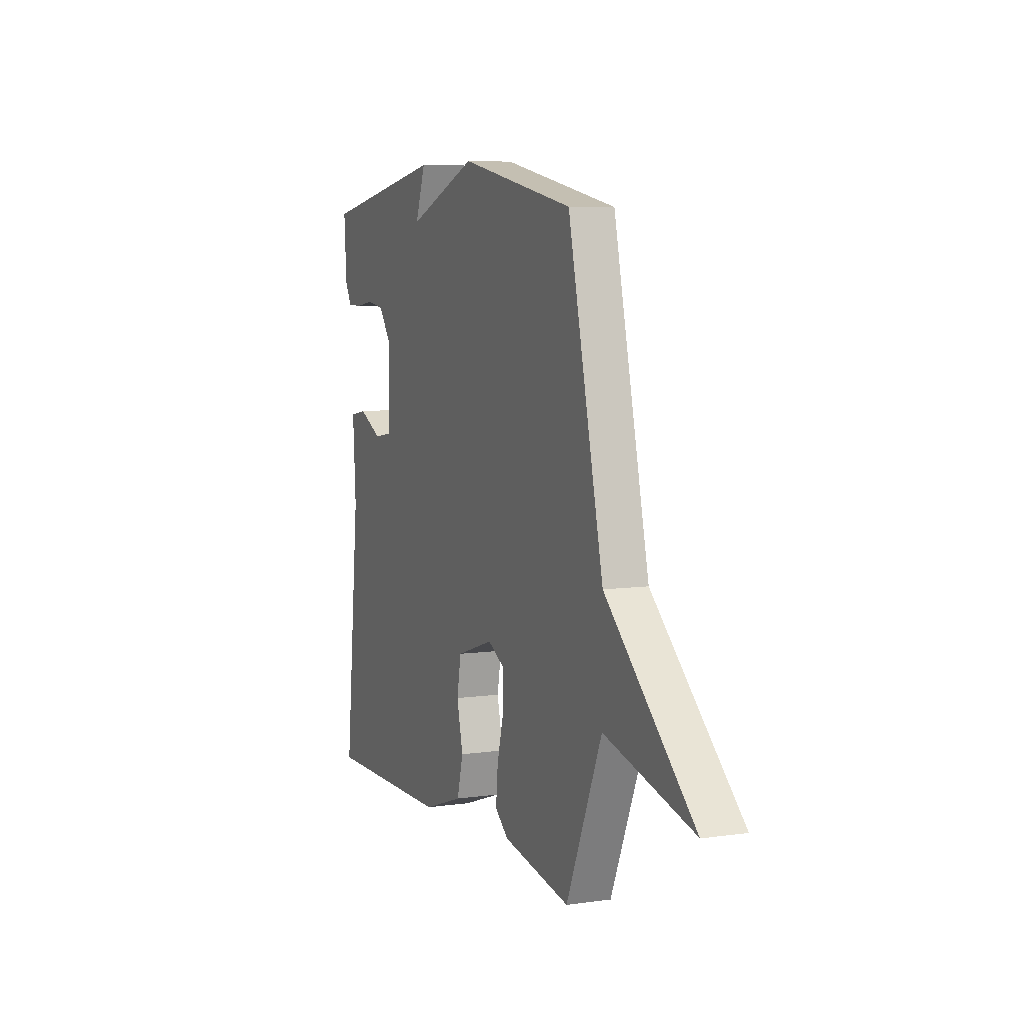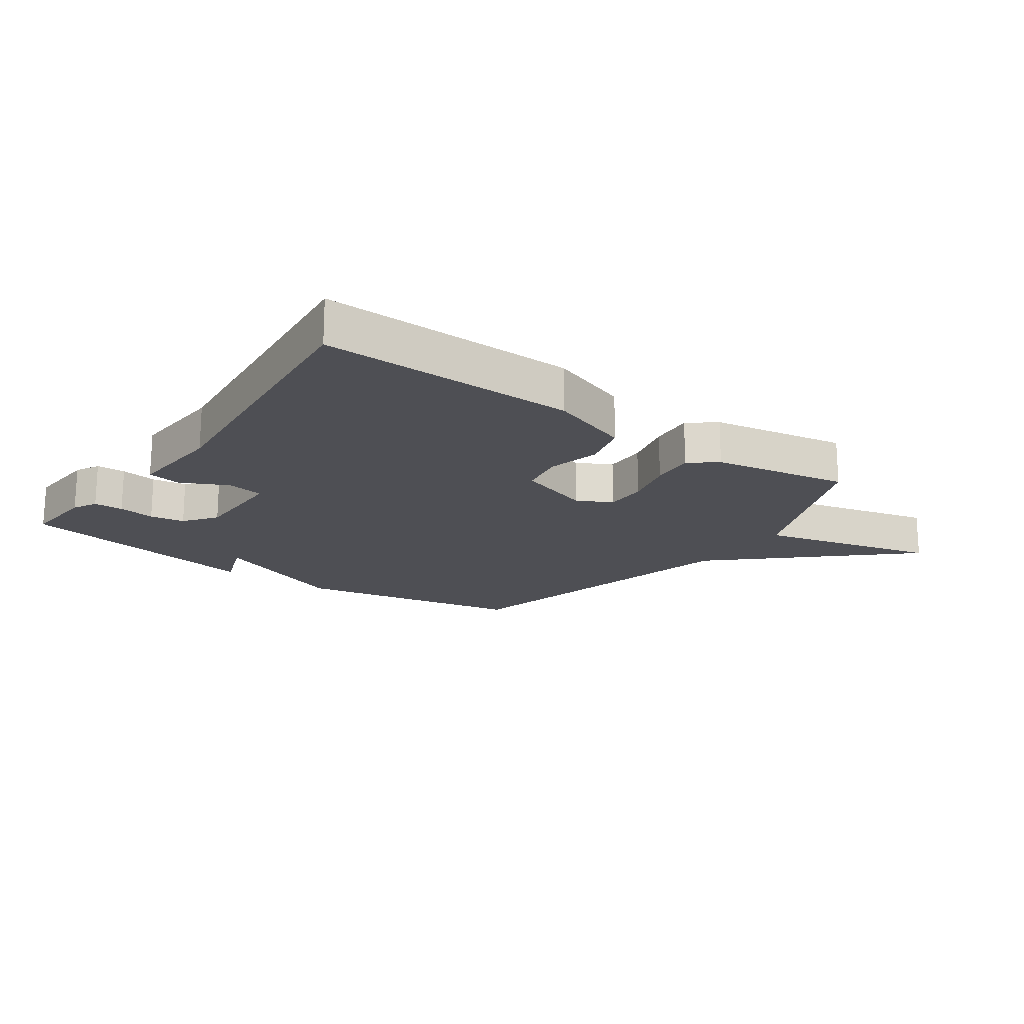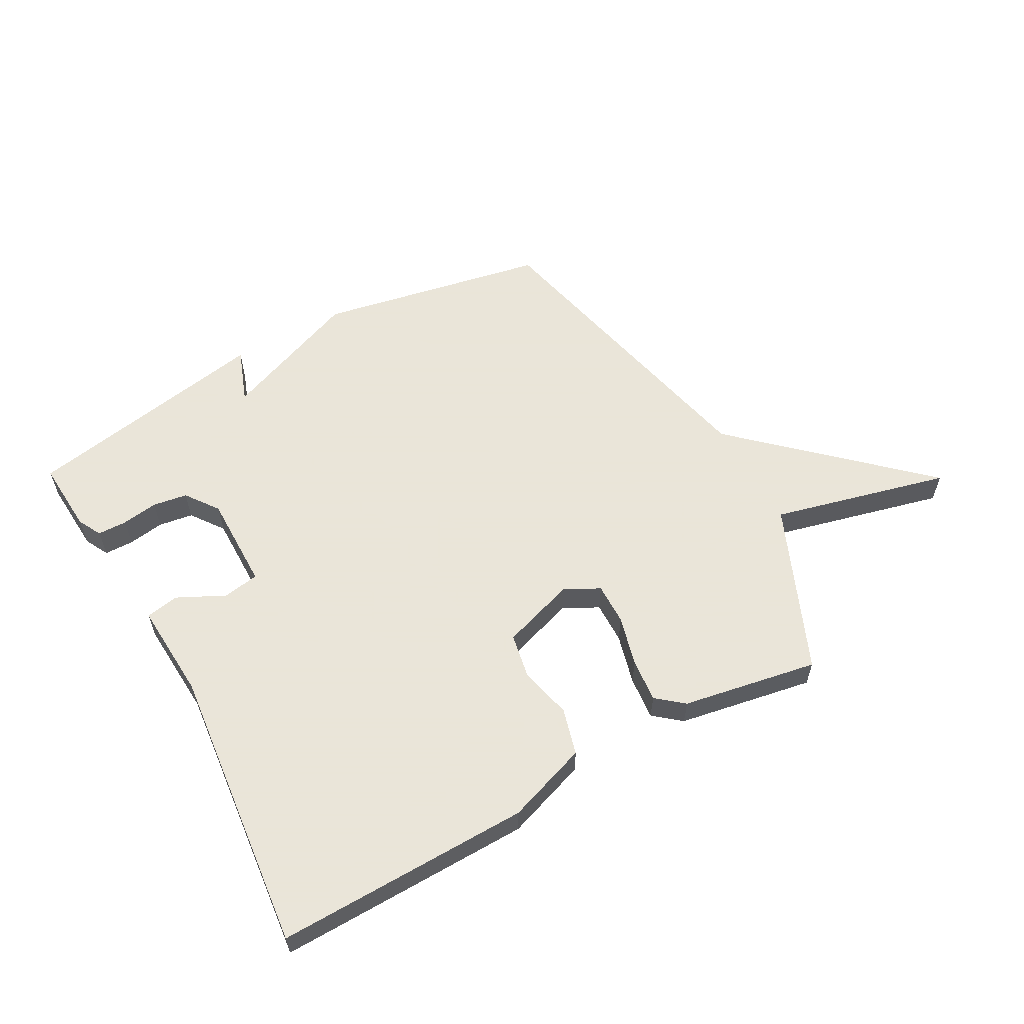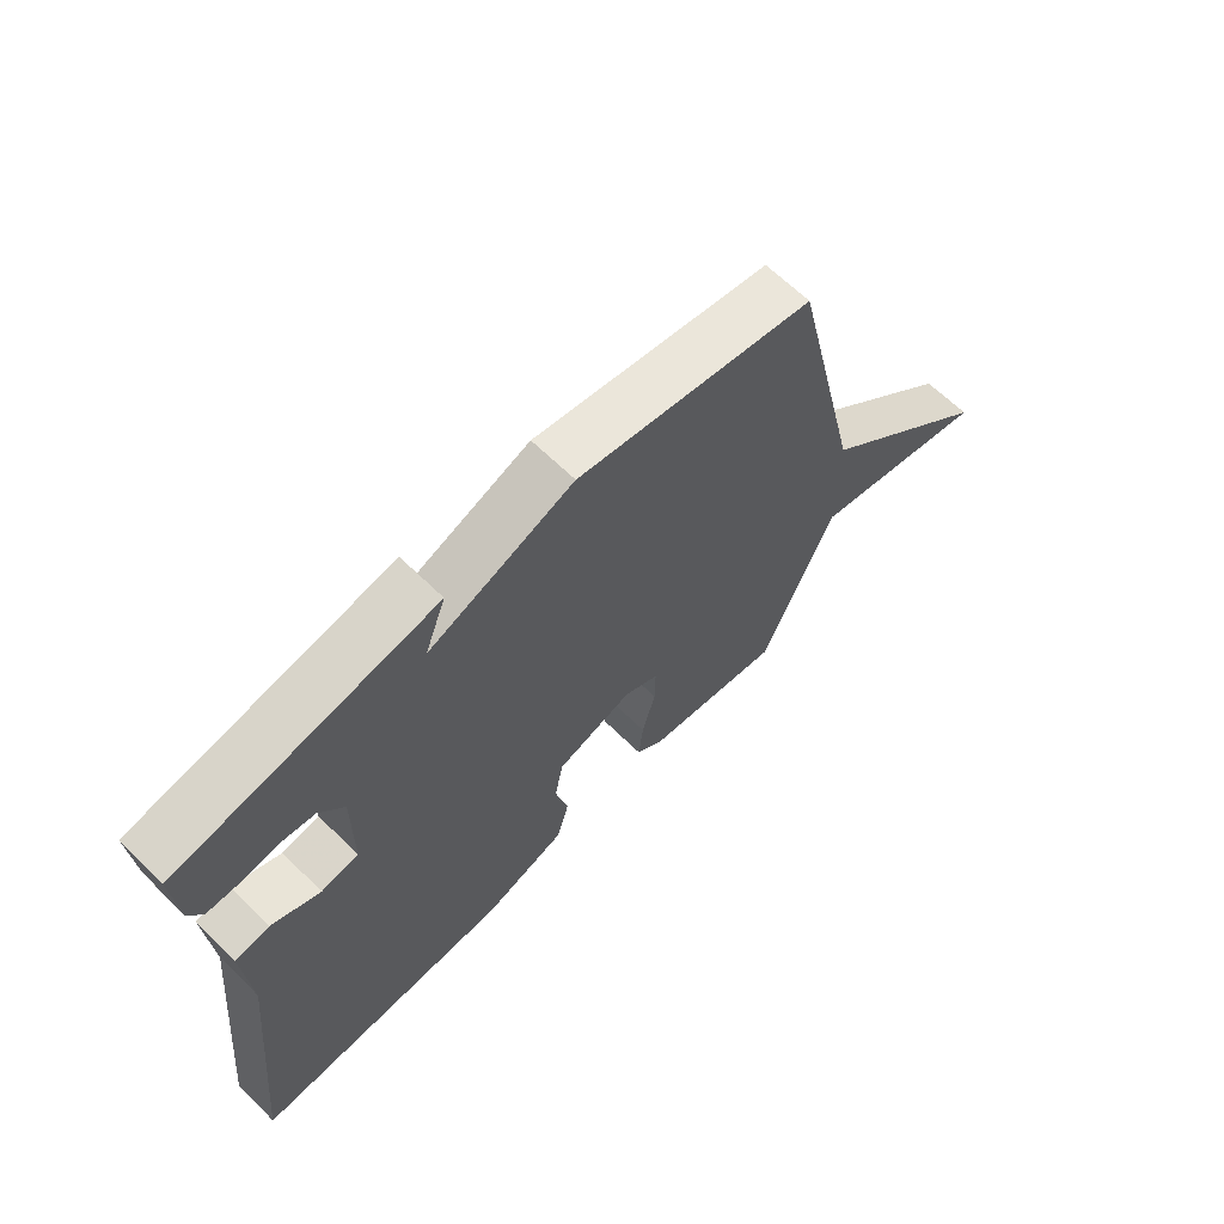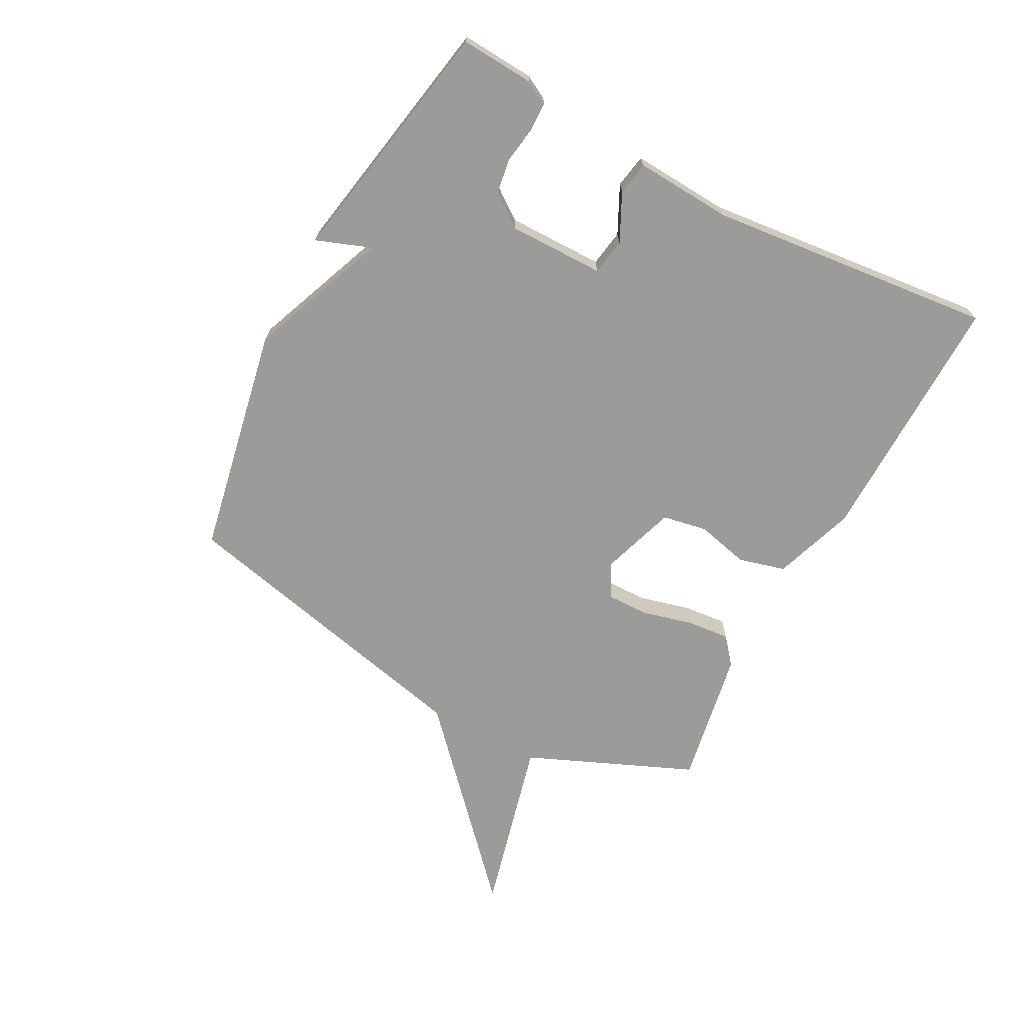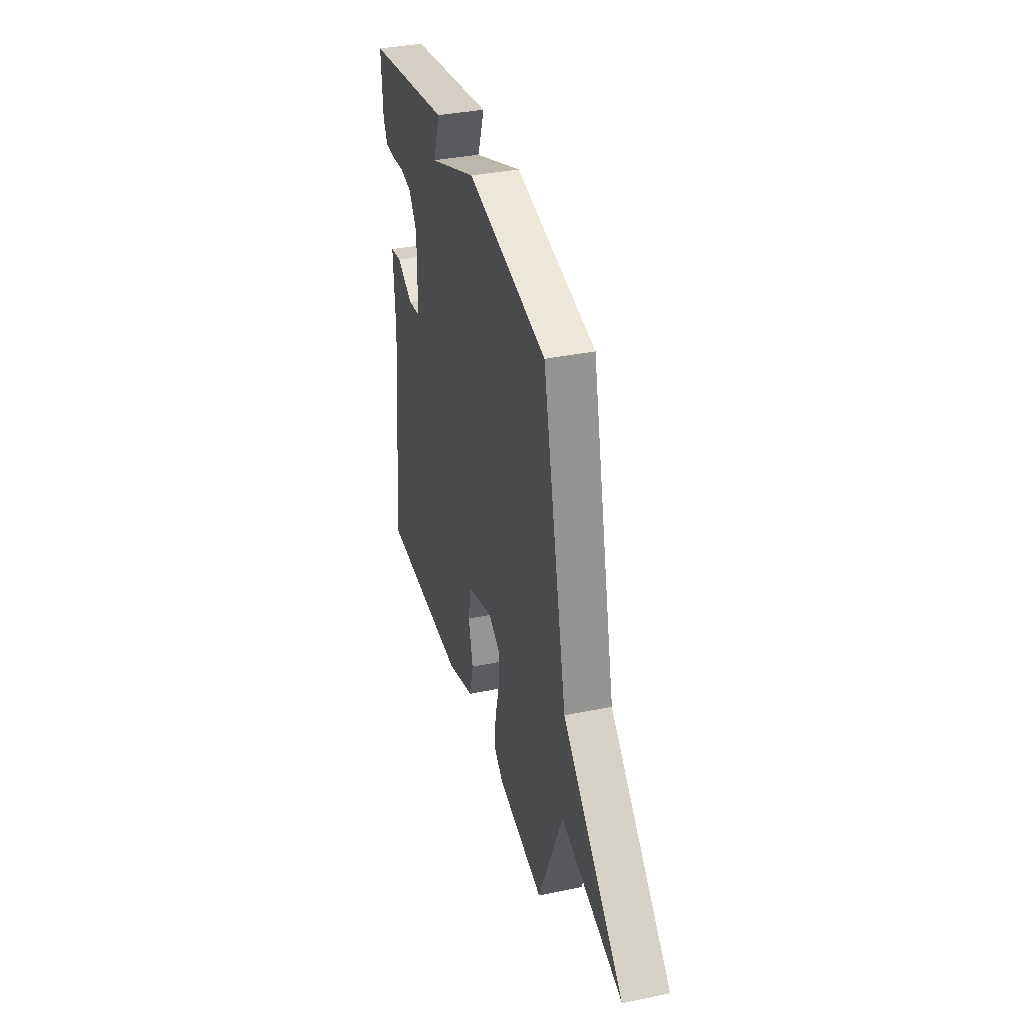
<metadata>
{"format":"obj","ext":"obj","renderer":"f3d","projection":"perspective","resolution":1024,"background":"white","views":[{"elev":7.0,"azim":-112.4,"up":"+Z"},{"elev":-18.3,"azim":144.4,"up":"+Y"},{"elev":58.6,"azim":151.0,"up":"+Y"},{"elev":65.1,"azim":134.5,"up":"+Z"},{"elev":-69.6,"azim":62.0,"up":"+Y"},{"elev":36.2,"azim":-105.2,"up":"+Z"}]}
</metadata>
<code>
v 0.5 0.07 0.5
v 0.492 0.07 0.378
v 0.471 0.07 0.338
v 0.422 0.07 0.337
v 0.361 0.07 0.346
v 0.303 0.07 0.337
v 0.263 0.07 0.282
v 0.264 0.07 0.122
v 0.325 0.07 0.112
v 0.404 0.07 0.151
v 0.46 0.07 0.141
v 0.45 0.07 -0.021
v 0.5 0.07 -0.5
v 0.074 0.07 -0.493
v -0.062 0.07 -0.446
v -0.083 0.07 -0.368
v -0.062 0.07 -0.28
v -0.076 0.07 -0.205
v -0.201 0.07 -0.164
v -0.258 0.07 -0.195
v -0.257 0.07 -0.265
v -0.235 0.07 -0.349
v -0.228 0.07 -0.422
v -0.273 0.07 -0.459
v -0.5 0.07 -0.5
v -0.619 0.07 -0.221
v -0.916 0.07 -0.296
v -0.619 0.07 -0.021
v -0.5 0.07 0.5
v -0.116 0.07 0.575
v 0.118 0.07 0.483
v 0.084 0.07 0.575
v 0.5 0 0.5
v 0.492 0 0.378
v 0.471 0 0.338
v 0.422 0 0.337
v 0.361 0 0.346
v 0.303 0 0.337
v 0.263 0 0.282
v 0.264 0 0.122
v 0.325 0 0.112
v 0.404 0 0.151
v 0.46 0 0.141
v 0.45 0 -0.021
v 0.5 0 -0.5
v 0.074 0 -0.493
v -0.062 0 -0.446
v -0.083 0 -0.368
v -0.062 0 -0.28
v -0.076 0 -0.205
v -0.201 0 -0.164
v -0.258 0 -0.195
v -0.257 0 -0.265
v -0.235 0 -0.349
v -0.228 0 -0.422
v -0.273 0 -0.459
v -0.5 0 -0.5
v -0.619 0 -0.221
v -0.916 0 -0.296
v -0.619 0 -0.021
v -0.5 0 0.5
v -0.116 0 0.575
v 0.118 0 0.483
v 0.084 0 0.575
f 3 4 5
f 2 3 5
f 1 2 5
f 32 1 5
f 31 32 5
f 28 29 30 31
f 26 27 28 31
f 24 25 26
f 23 24 26
f 22 23 26
f 21 22 26
f 20 21 26
f 19 20 26 31
f 18 19 31
f 17 18 31
f 15 16 17
f 14 15 17
f 13 14 17
f 12 13 17
f 11 12 17
f 10 11 17
f 9 10 17
f 8 9 17
f 7 8 17 31
f 6 7 31
f 5 6 31
f 37 36 35
f 37 35 34
f 37 34 33
f 37 33 64
f 37 64 63
f 63 62 61 60
f 63 60 59 58
f 58 57 56
f 58 56 55
f 58 55 54
f 58 54 53
f 58 53 52
f 63 58 52 51
f 63 51 50
f 63 50 49
f 49 48 47
f 49 47 46
f 49 46 45
f 49 45 44
f 49 44 43
f 49 43 42
f 49 42 41
f 49 41 40
f 63 49 40 39
f 63 39 38
f 63 38 37
f 1 33 34 2
f 2 34 35 3
f 3 35 36 4
f 4 36 37 5
f 5 37 38 6
f 6 38 39 7
f 7 39 40 8
f 8 40 41 9
f 9 41 42 10
f 10 42 43 11
f 11 43 44 12
f 12 44 45 13
f 13 45 46 14
f 14 46 47 15
f 15 47 48 16
f 16 48 49 17
f 17 49 50 18
f 18 50 51 19
f 19 51 52 20
f 20 52 53 21
f 21 53 54 22
f 22 54 55 23
f 23 55 56 24
f 24 56 57 25
f 25 57 58 26
f 26 58 59 27
f 27 59 60 28
f 28 60 61 29
f 29 61 62 30
f 30 62 63 31
f 31 63 64 32
f 32 64 33 1

</code>
